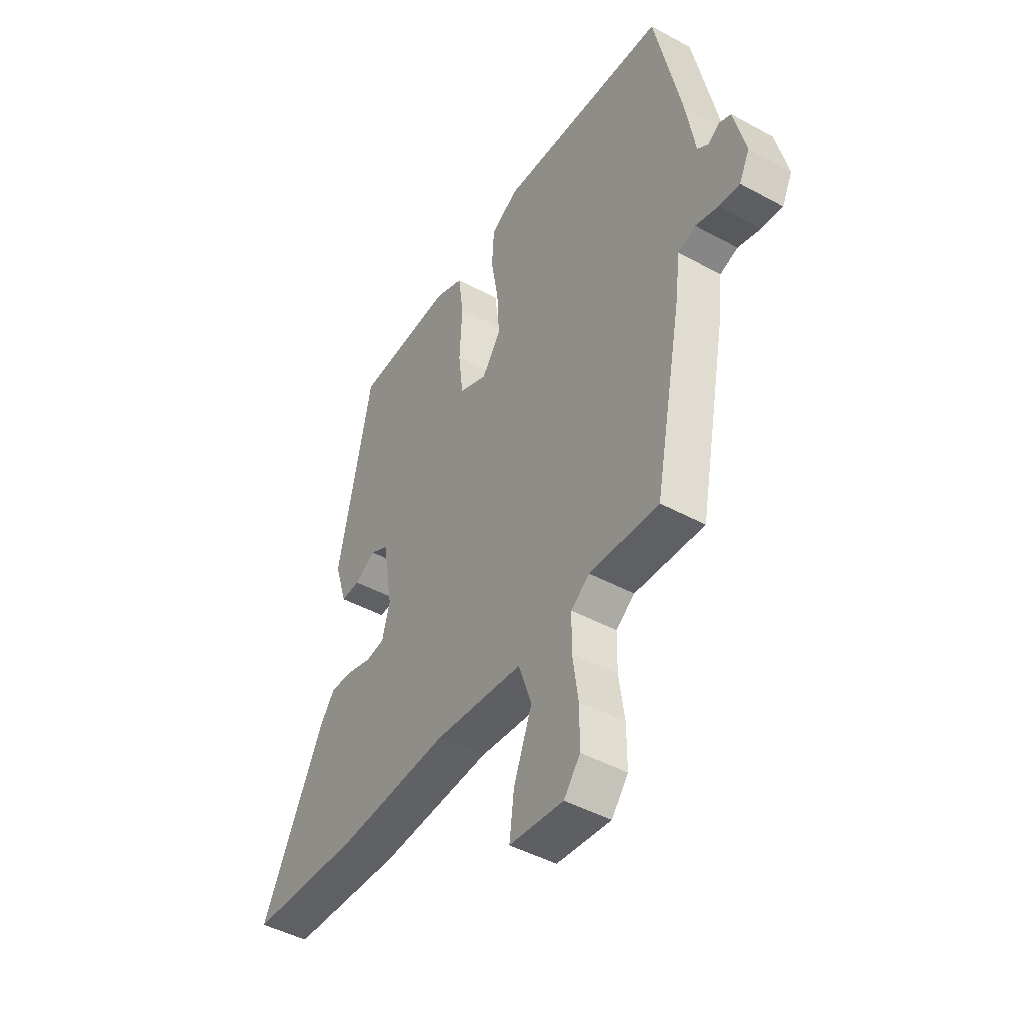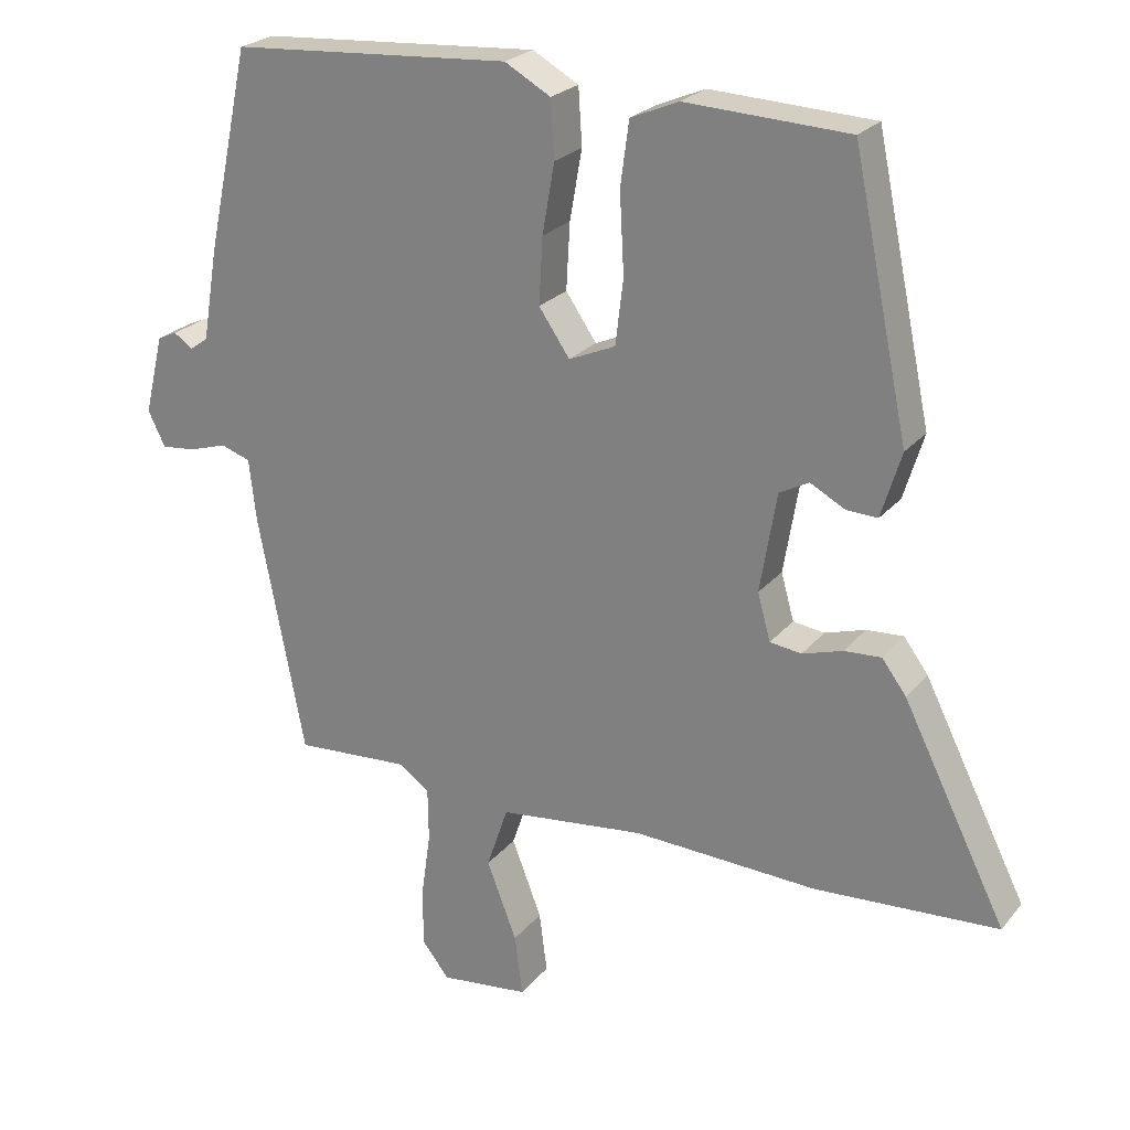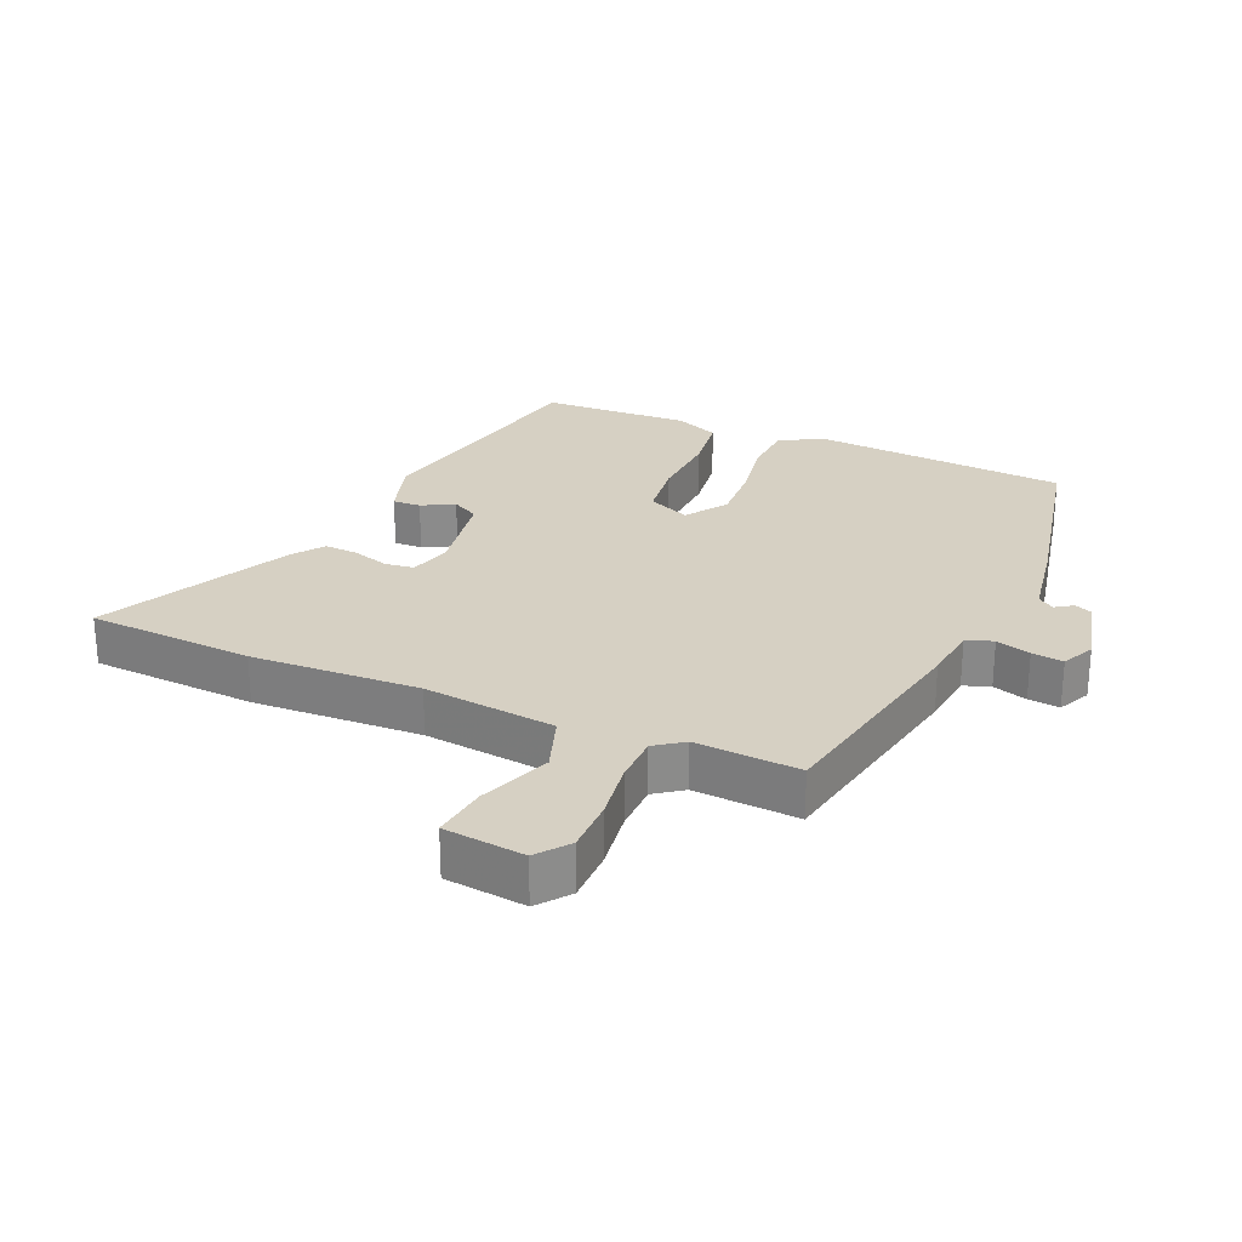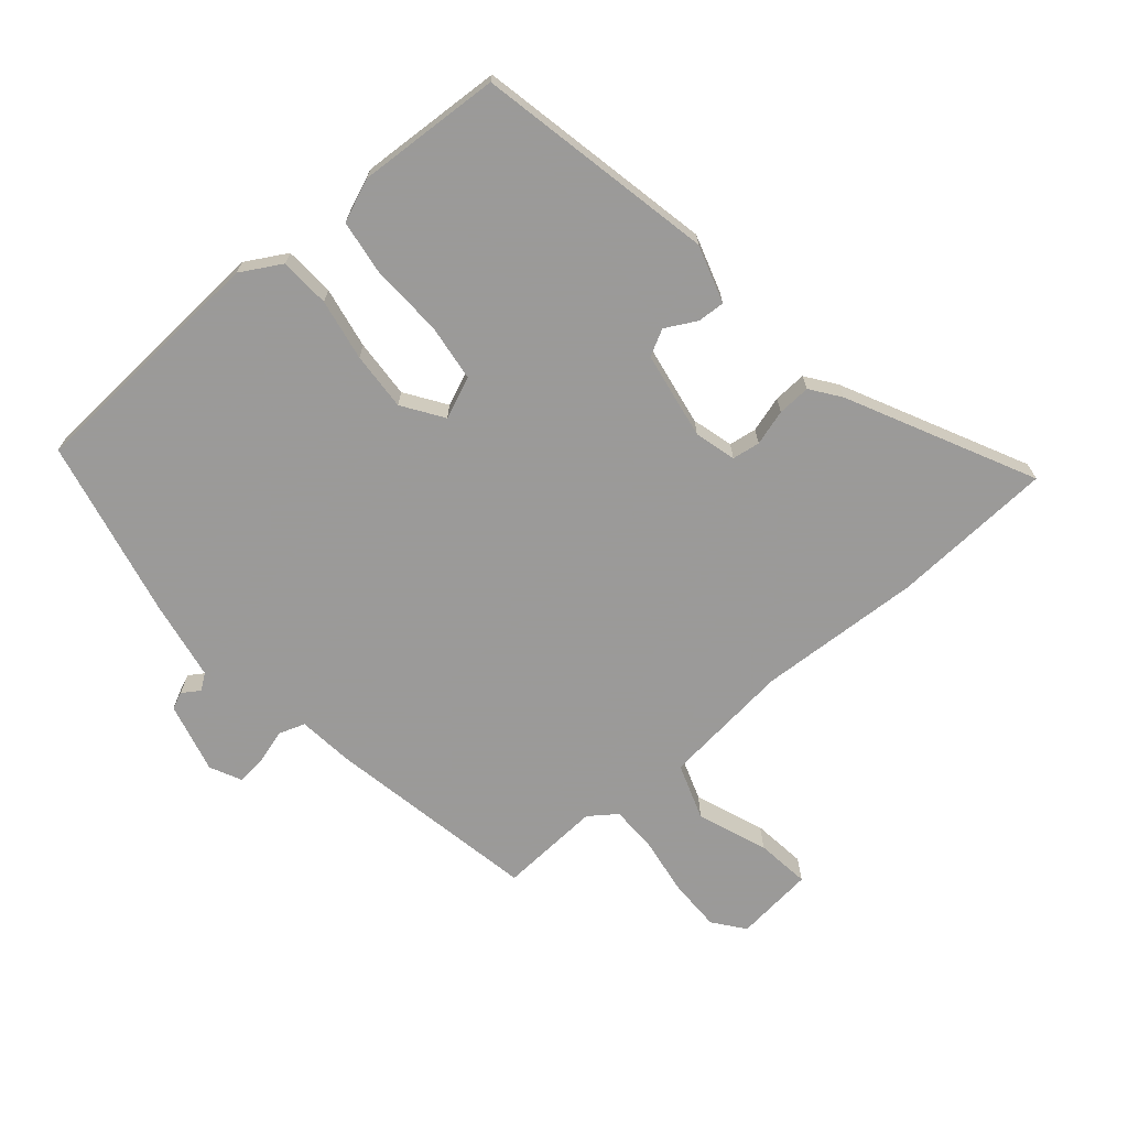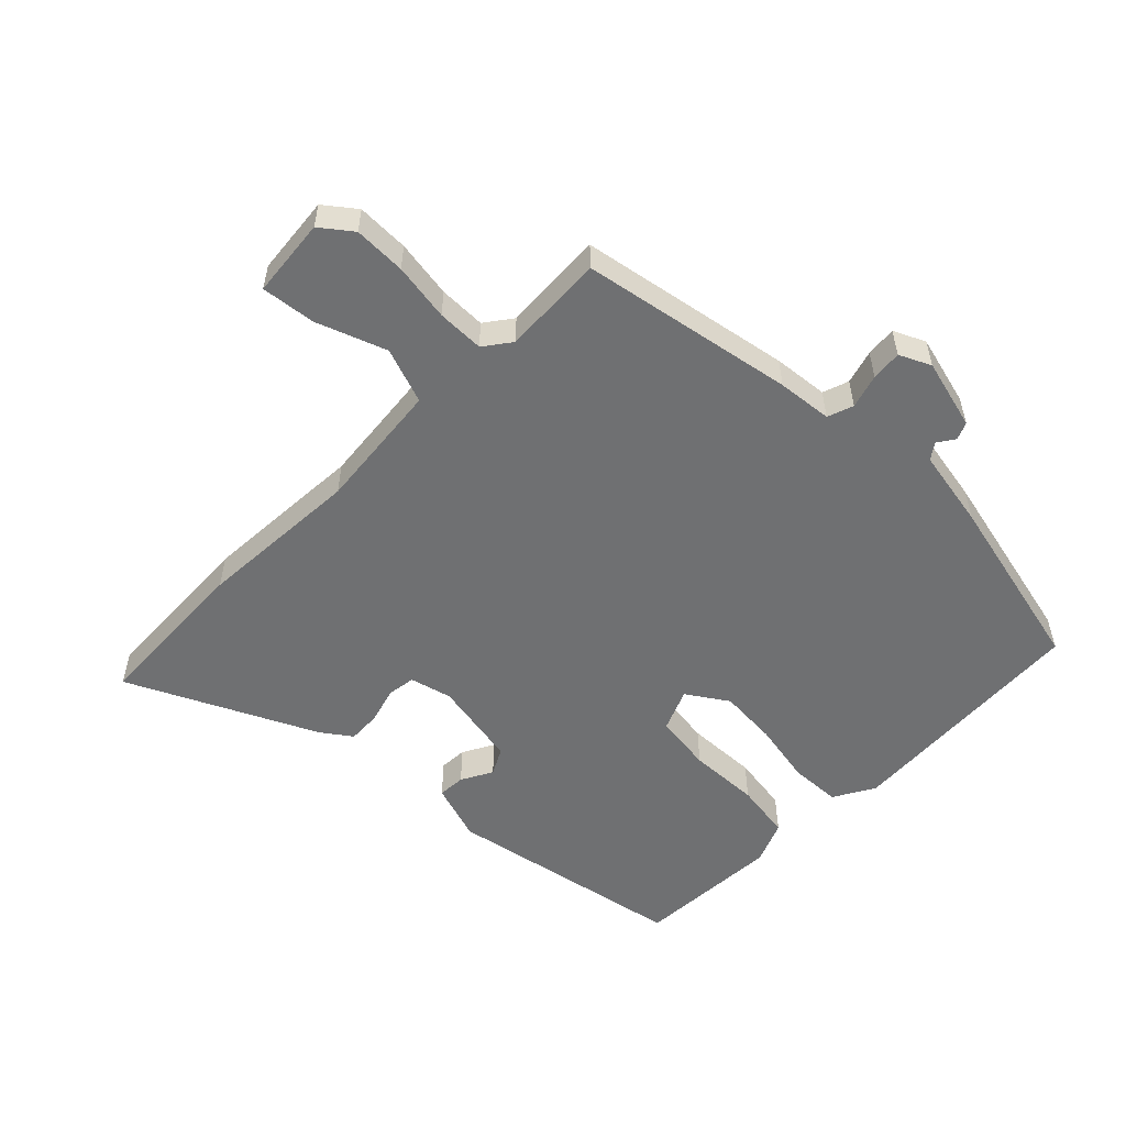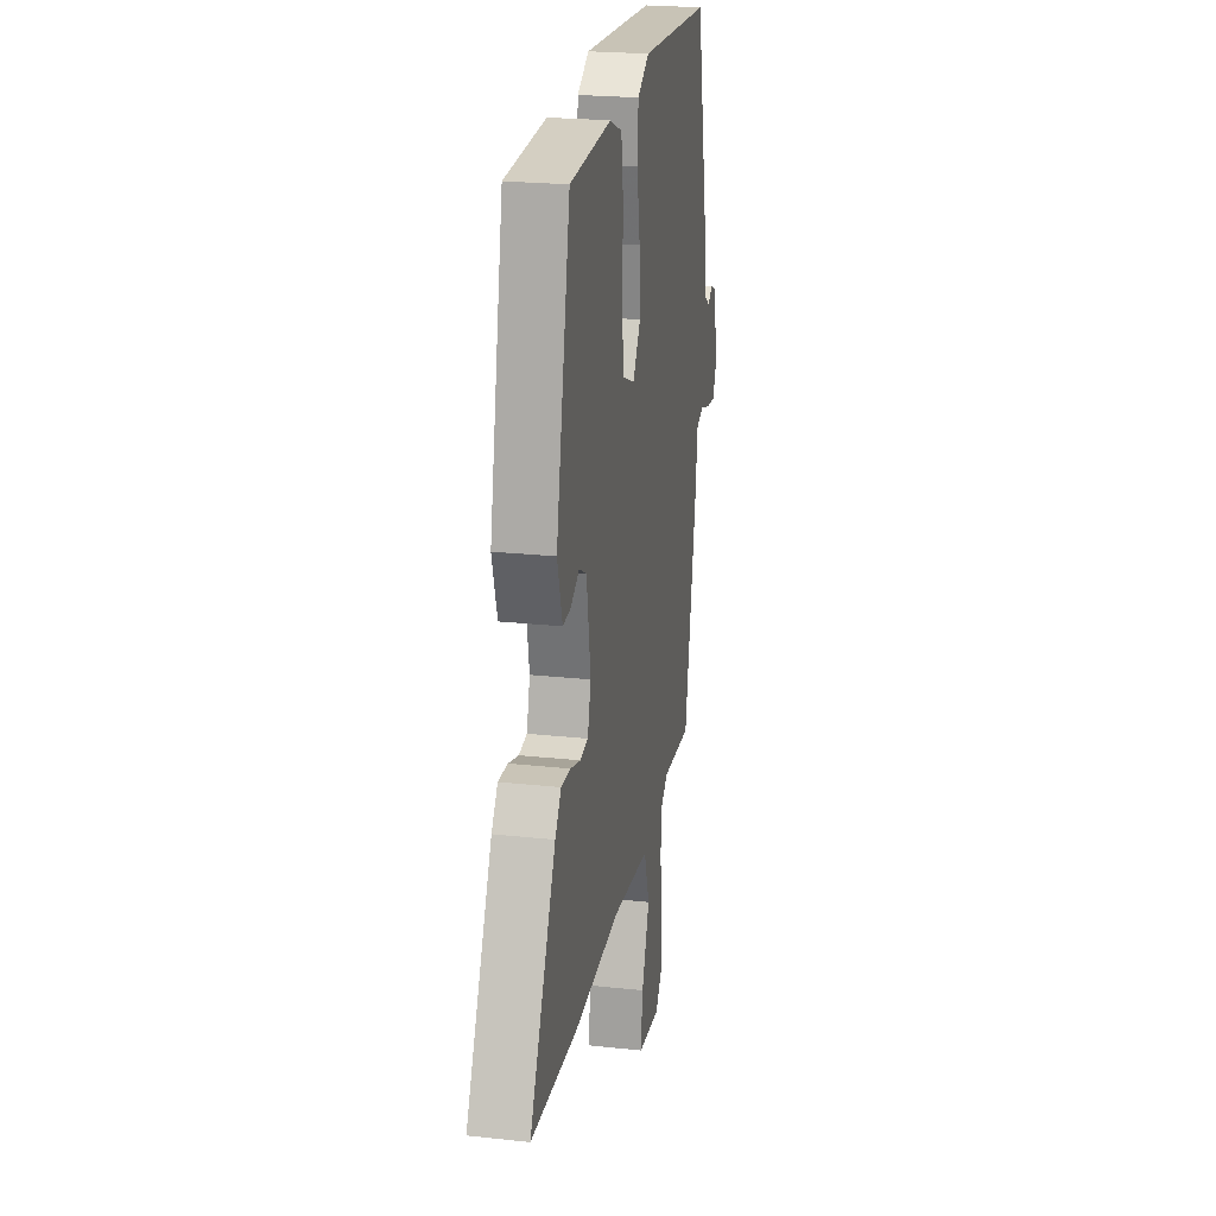
<metadata>
{"format":"obj","ext":"obj","renderer":"f3d","projection":"perspective","resolution":1024,"background":"white","views":[{"elev":-45.6,"azim":-122.1,"up":"+Z"},{"elev":23.8,"azim":29.1,"up":"+Z"},{"elev":26.5,"azim":-156.5,"up":"+Y"},{"elev":-69.5,"azim":40.2,"up":"+Y"},{"elev":-54.8,"azim":-135.3,"up":"+Y"},{"elev":23.2,"azim":100.5,"up":"+Z"}]}
</metadata>
<code>
v 0.378 0.07 0.49
v 0.456 0.07 0.116
v 0.428 0.07 0.025
v 0.385 0.07 0.027
v 0.336 0.07 0.053
v 0.295 0.07 0.031
v 0.272 0.07 -0.107
v 0.29 0.07 -0.172
v 0.334 0.07 -0.178
v 0.39 0.07 -0.161
v 0.442 0.07 -0.158
v 0.476 0.07 -0.204
v 0.62 0.07 -0.493
v 0.365 0.07 -0.508
v 0.107 0.07 -0.496
v -0.096 0.07 -0.519
v -0.126 0.07 -0.607
v -0.084 0.07 -0.716
v -0.073 0.07 -0.801
v -0.197 0.07 -0.815
v -0.235 0.07 -0.767
v -0.235 0.07 -0.685
v -0.222 0.07 -0.594
v -0.223 0.07 -0.52
v -0.266 0.07 -0.489
v -0.426 0.07 -0.499
v -0.491 0.07 -0.165
v -0.501 0.07 -0.079
v -0.542 0.07 -0.065
v -0.595 0.07 -0.081
v -0.643 0.07 -0.086
v -0.667 0.07 -0.037
v -0.64 0.07 0.074
v -0.613 0.07 0.086
v -0.586 0.07 0.068
v -0.561 0.07 0.086
v -0.54 0.07 0.211
v -0.479 0.07 0.495
v -0.088 0.07 0.521
v -0.024 0.07 0.485
v -0.019 0.07 0.406
v -0.036 0.07 0.309
v -0.041 0.07 0.217
v 0.002 0.07 0.154
v 0.067 0.07 0.182
v 0.078 0.07 0.273
v 0.072 0.07 0.384
v 0.084 0.07 0.473
v 0.151 0.07 0.501
v 0.378 0 0.49
v 0.456 0 0.116
v 0.428 0 0.025
v 0.385 0 0.027
v 0.336 0 0.053
v 0.295 0 0.031
v 0.272 0 -0.107
v 0.29 0 -0.172
v 0.334 0 -0.178
v 0.39 0 -0.161
v 0.442 0 -0.158
v 0.476 0 -0.204
v 0.62 0 -0.493
v 0.365 0 -0.508
v 0.107 0 -0.496
v -0.096 0 -0.519
v -0.126 0 -0.607
v -0.084 0 -0.716
v -0.073 0 -0.801
v -0.197 0 -0.815
v -0.235 0 -0.767
v -0.235 0 -0.685
v -0.222 0 -0.594
v -0.223 0 -0.52
v -0.266 0 -0.489
v -0.426 0 -0.499
v -0.491 0 -0.165
v -0.501 0 -0.079
v -0.542 0 -0.065
v -0.595 0 -0.081
v -0.643 0 -0.086
v -0.667 0 -0.037
v -0.64 0 0.074
v -0.613 0 0.086
v -0.586 0 0.068
v -0.561 0 0.086
v -0.54 0 0.211
v -0.479 0 0.495
v -0.088 0 0.521
v -0.024 0 0.485
v -0.019 0 0.406
v -0.036 0 0.309
v -0.041 0 0.217
v 0.002 0 0.154
v 0.067 0 0.182
v 0.078 0 0.273
v 0.072 0 0.384
v 0.084 0 0.473
v 0.151 0 0.501
f 3 4 5
f 2 3 5
f 1 2 5
f 49 1 5
f 48 49 5
f 47 48 5
f 46 47 5
f 45 46 5 6
f 44 45 6 7
f 40 41 42
f 39 40 42
f 38 39 42
f 37 38 42
f 36 37 42
f 35 36 42 43
f 33 34 35
f 32 33 35
f 31 32 35
f 30 31 35
f 29 30 35
f 35 43 44
f 29 35 44
f 28 29 44
f 44 7 8
f 28 44 8
f 27 28 8
f 26 27 8
f 25 26 8
f 21 22 23
f 20 21 23
f 19 20 23
f 18 19 23
f 17 18 23
f 16 17 23 24
f 25 8 9
f 24 25 9
f 16 24 9
f 15 16 9
f 13 14 15
f 12 13 15
f 11 12 15
f 10 11 15
f 9 10 15
f 54 53 52
f 54 52 51
f 54 51 50
f 54 50 98
f 54 98 97
f 54 97 96
f 54 96 95
f 55 54 95 94
f 56 55 94 93
f 91 90 89
f 91 89 88
f 91 88 87
f 91 87 86
f 91 86 85
f 92 91 85 84
f 84 83 82
f 84 82 81
f 84 81 80
f 84 80 79
f 84 79 78
f 93 92 84
f 93 84 78
f 93 78 77
f 57 56 93
f 57 93 77
f 57 77 76
f 57 76 75
f 57 75 74
f 72 71 70
f 72 70 69
f 72 69 68
f 72 68 67
f 72 67 66
f 73 72 66 65
f 58 57 74
f 58 74 73
f 58 73 65
f 58 65 64
f 64 63 62
f 64 62 61
f 64 61 60
f 64 60 59
f 64 59 58
f 1 50 51 2
f 2 51 52 3
f 3 52 53 4
f 4 53 54 5
f 5 54 55 6
f 6 55 56 7
f 7 56 57 8
f 8 57 58 9
f 9 58 59 10
f 10 59 60 11
f 11 60 61 12
f 12 61 62 13
f 13 62 63 14
f 14 63 64 15
f 15 64 65 16
f 16 65 66 17
f 17 66 67 18
f 18 67 68 19
f 19 68 69 20
f 20 69 70 21
f 21 70 71 22
f 22 71 72 23
f 23 72 73 24
f 24 73 74 25
f 25 74 75 26
f 26 75 76 27
f 27 76 77 28
f 28 77 78 29
f 29 78 79 30
f 30 79 80 31
f 31 80 81 32
f 32 81 82 33
f 33 82 83 34
f 34 83 84 35
f 35 84 85 36
f 36 85 86 37
f 37 86 87 38
f 38 87 88 39
f 39 88 89 40
f 40 89 90 41
f 41 90 91 42
f 42 91 92 43
f 43 92 93 44
f 44 93 94 45
f 45 94 95 46
f 46 95 96 47
f 47 96 97 48
f 48 97 98 49
f 49 98 50 1

</code>
